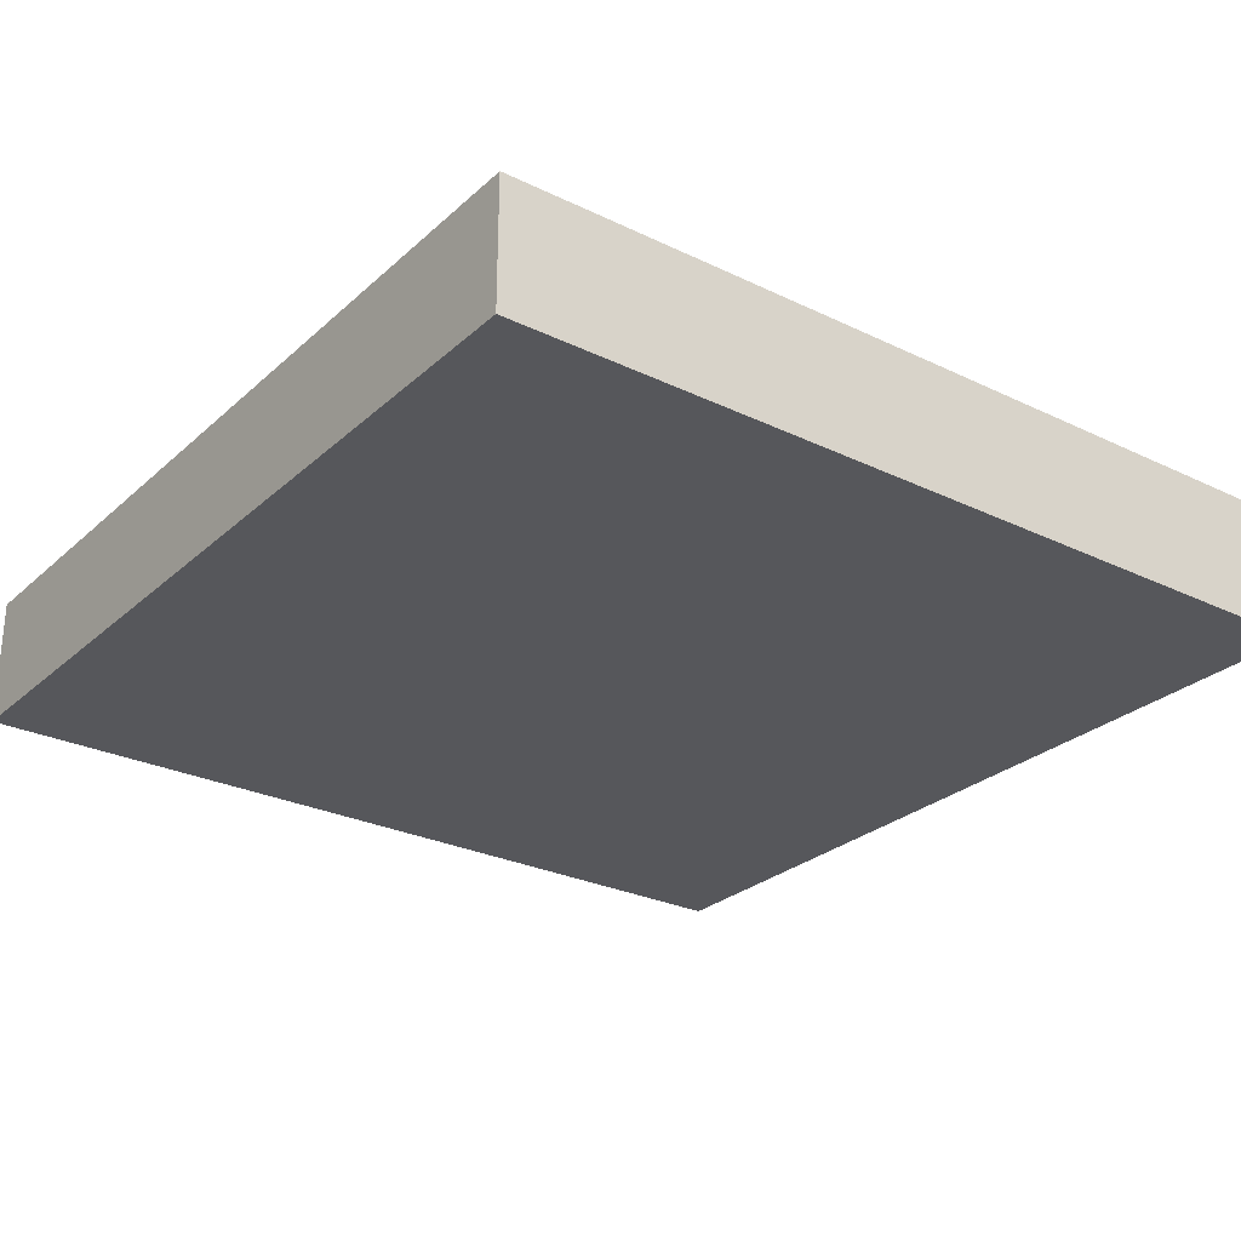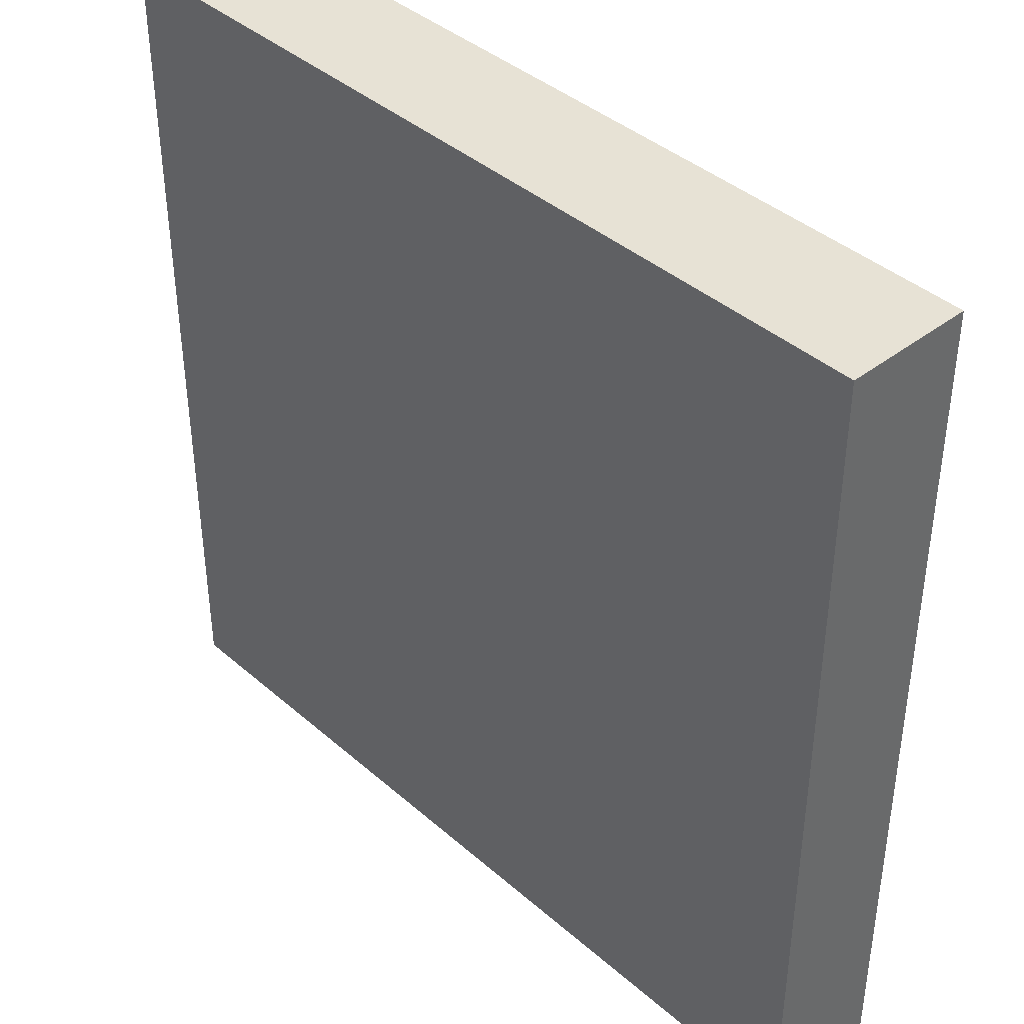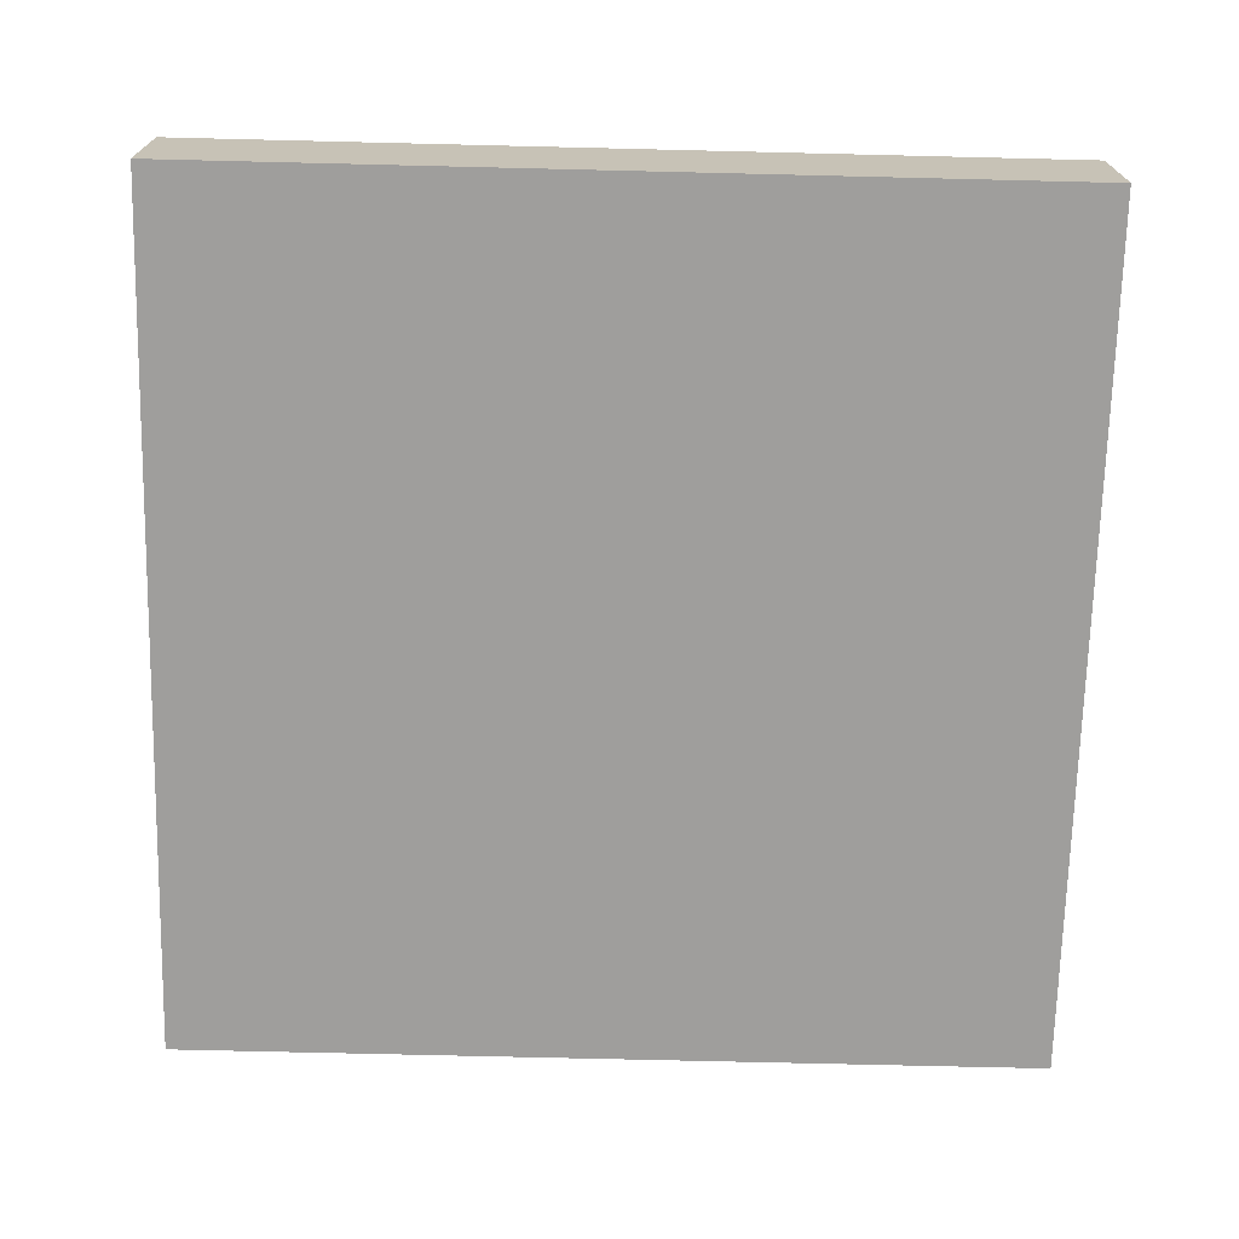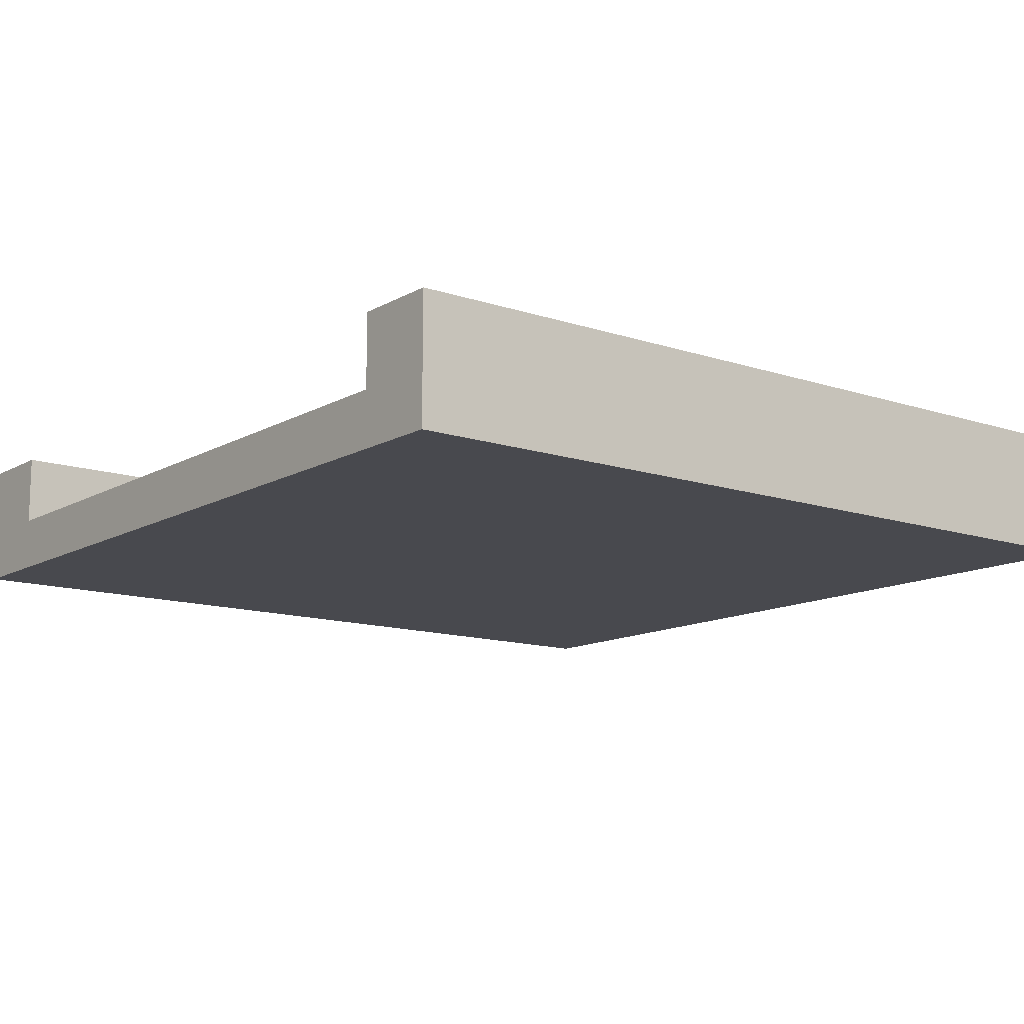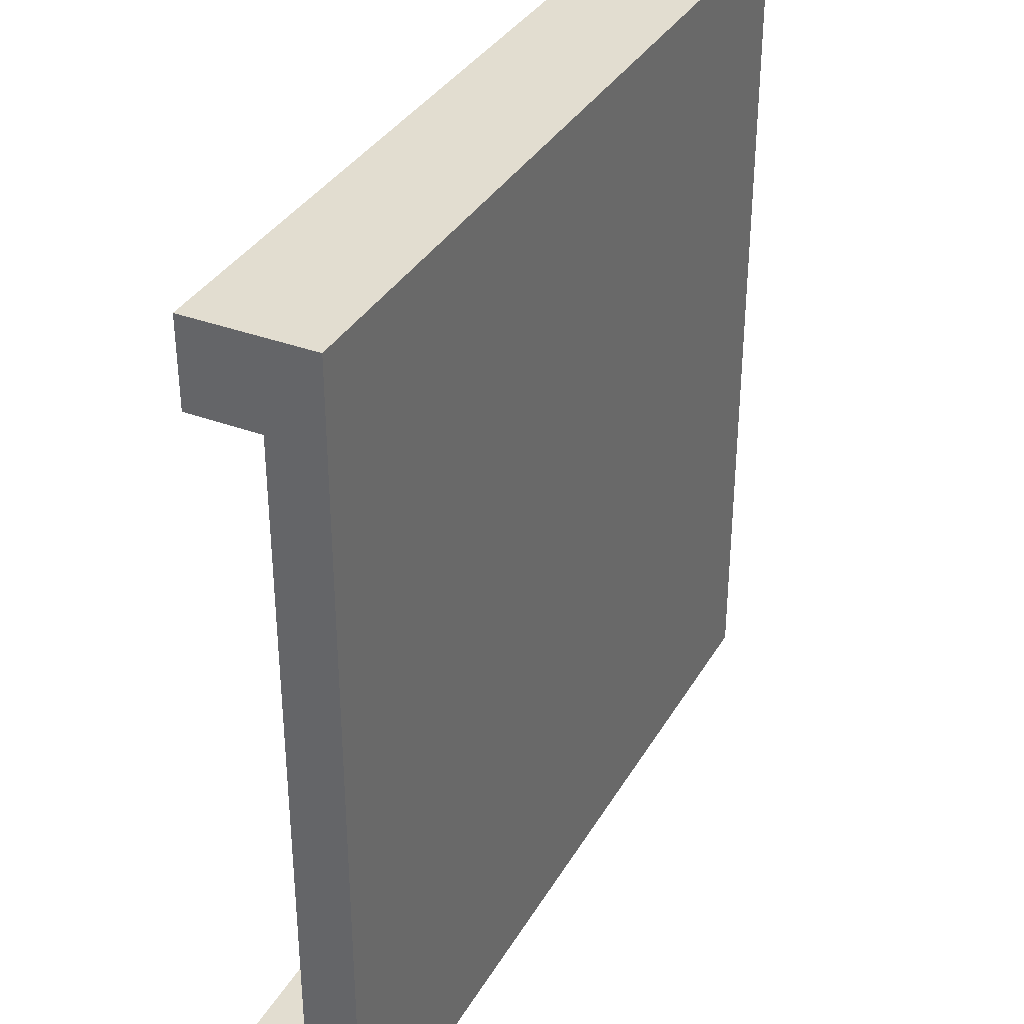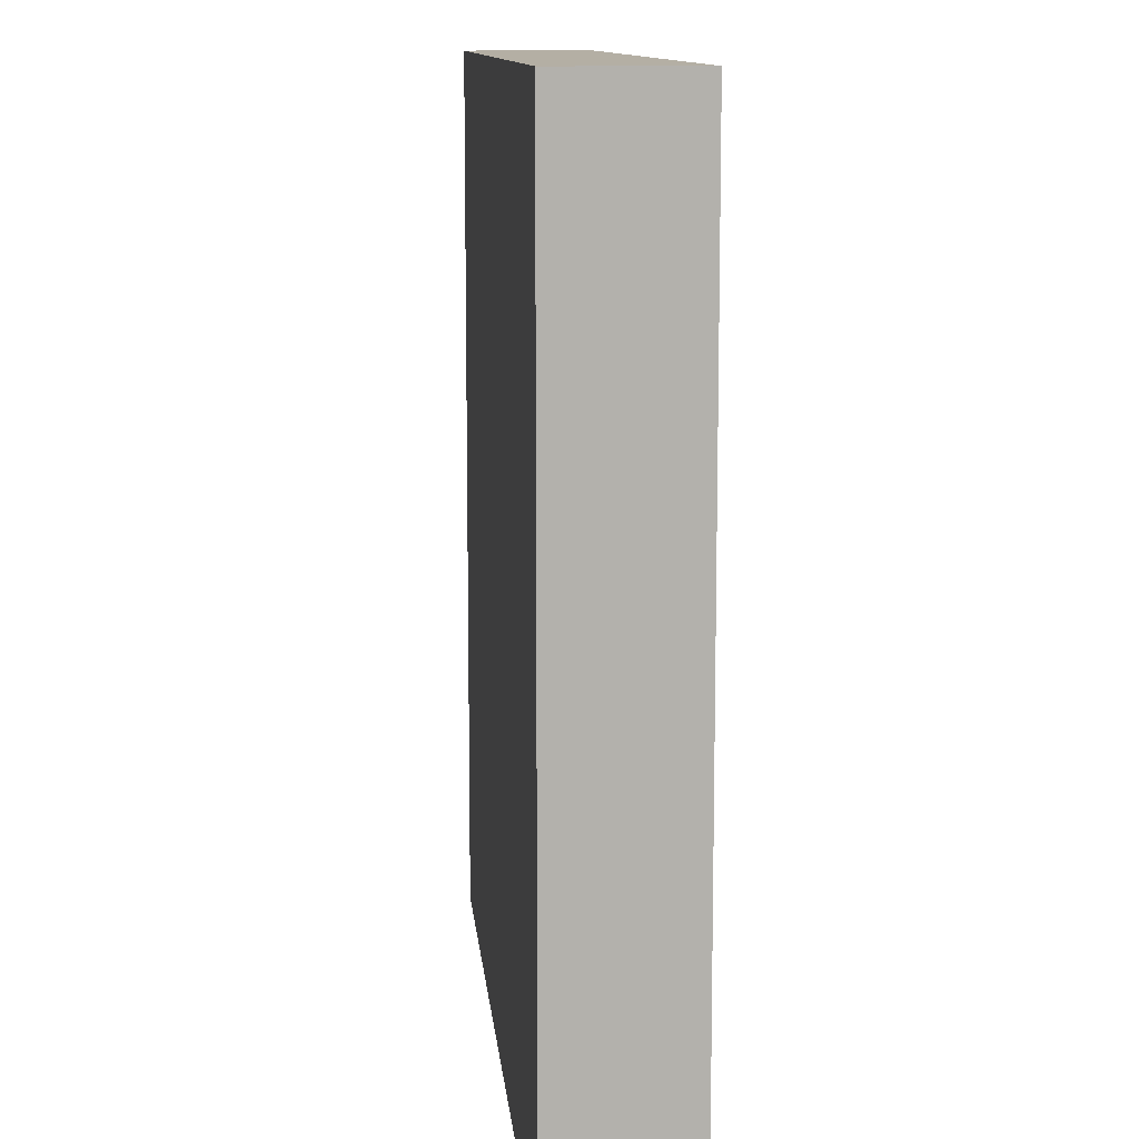
<metadata>
{"format":"obj","ext":"obj","renderer":"f3d","projection":"perspective","resolution":1024,"background":"white","views":[{"elev":-27.2,"azim":143.4,"up":"+Y"},{"elev":40.5,"azim":46.7,"up":"+Z"},{"elev":-70.9,"azim":88.6,"up":"+Y"},{"elev":-12.6,"azim":-37.8,"up":"+Y"},{"elev":35.2,"azim":-63.5,"up":"+Z"},{"elev":11.3,"azim":84.7,"up":"+Z"}]}
</metadata>
<code>
o holeSquare
v 0.5 0 -0.5
v -0.5 0 -0.4
v -0.5 0 -0.5
v 0.5 -0 0.5
v -0.5 -0 0.4
v -0.5 -0 0.5
v 0.5 0.1467 -0.5
v -0.5 0.1467 -0.5
v -0.5 0.1467 0.5
v 0.4 0.1467 0.4
v -0.5 0.1467 0.4
v 0.5 0.1467 0.5
v 0.4 0.1467 -0.4
v -0.5 0.1467 -0.4
v -0.5 0.06333 0.4
v 0.4 0.06333 0.4
v -0.5 0.06333 -0.4
v 0.4 0.06333 -0.4
v 0.04714 0.06333 0.04714
v 0.03333 0.03166 0.05773
v 0.03333 0.06333 0.05773
v 0.04714 0.03166 0.04714
v 0.05773 0.03166 0.03333
v 0.05773 0.06333 0.03333
v 0.06439 0.03166 0.01725
v 0.06439 0.06333 0.01725
v 0.06666 0.03166 -0
v 0.06666 0.06333 -0
v 0.06439 0.03166 -0.01725
v 0.06439 0.06333 -0.01725
v 0.05773 0.03166 -0.03333
v 0.05773 0.06333 -0.03333
v 0.04714 0.03166 -0.04714
v 0.04714 0.06333 -0.04714
v 0.03333 0.06333 -0.05773
v 0.03333 0.03166 -0.05773
v 0.01725 0.06333 -0.06439
v 0.01725 0.03166 -0.06439
v -0 0.06333 -0.06666
v -0 0.03166 -0.06666
v -0.01725 0.06333 -0.06439
v -0.01725 0.03166 -0.06439
v -0.03333 0.06333 -0.05773
v -0.03333 0.03166 -0.05773
v -0.04714 0.06333 -0.04714
v -0.04714 0.03166 -0.04714
v -0.05773 0.03166 -0.03333
v -0.05773 0.06333 -0.03333
v -0.06439 0.03166 -0.01725
v -0.06439 0.06333 -0.01725
v -0.06666 0.03166 0
v -0.06666 0.06333 0
v -0.06439 0.03166 0.01725
v -0.06439 0.06333 0.01725
v -0.05773 0.03166 0.03333
v -0.05773 0.06333 0.03333
v -0.04714 0.03166 0.04714
v -0.04714 0.06333 0.04714
v -0.03333 0.06333 0.05773
v -0.03333 0.03166 0.05773
v -0.01725 0.06333 0.06439
v -0.01725 0.03166 0.06439
v 0 0.06333 0.06666
v 0 0.03166 0.06666
v 0.01725 0.06333 0.06439
v 0.01725 0.03166 0.06439
f 1 2 3
f 2 1 4
f 2 4 5
f 5 4 6
f 7 3 8
f 3 7 1
f 9 10 11
f 12 10 9
f 12 13 10
f 7 13 12
f 7 14 13
f 14 7 8
f 4 9 6
f 9 4 12
f 9 5 6
f 5 9 15
f 15 9 11
f 10 15 11
f 15 10 16
f 7 4 1
f 4 7 12
f 17 3 2
f 3 17 8
f 8 17 14
f 18 14 17
f 14 18 13
f 10 18 16
f 18 10 13
f 19 20 21
f 20 19 22
f 19 23 22
f 23 19 24
f 24 25 23
f 25 24 26
f 26 27 25
f 27 26 28
f 28 29 27
f 29 28 30
f 30 31 29
f 31 30 32
f 32 33 31
f 33 32 34
f 33 35 36
f 35 33 34
f 36 37 38
f 37 36 35
f 38 39 40
f 39 38 37
f 40 41 42
f 41 40 39
f 42 43 44
f 43 42 41
f 44 45 46
f 45 44 43
f 45 47 46
f 47 45 48
f 48 49 47
f 49 48 50
f 50 51 49
f 51 50 52
f 52 53 51
f 53 52 54
f 54 55 53
f 55 54 56
f 56 57 55
f 57 56 58
f 59 57 58
f 57 59 60
f 61 60 59
f 60 61 62
f 63 62 61
f 62 63 64
f 65 64 63
f 64 65 66
f 21 66 65
f 66 21 20
f 17 45 18
f 45 17 15
f 18 45 43
f 18 43 41
f 18 41 39
f 45 15 48
f 48 15 50
f 50 15 52
f 52 15 54
f 54 15 56
f 56 15 58
f 58 15 59
f 59 15 61
f 61 15 63
f 37 18 39
f 16 63 15
f 16 65 63
f 16 21 65
f 16 19 21
f 16 24 19
f 16 26 24
f 16 28 26
f 16 30 28
f 16 32 30
f 16 34 32
f 18 34 16
f 34 18 35
f 35 18 37
f 15 2 5
f 2 15 17
f 42 38 40
f 38 42 44
f 38 44 36
f 36 44 46
f 36 46 33
f 33 46 47
f 33 47 31
f 31 47 49
f 31 49 29
f 29 49 51
f 29 51 27
f 27 51 53
f 27 53 25
f 25 53 55
f 25 55 23
f 23 55 57
f 23 57 22
f 22 57 60
f 22 60 20
f 20 60 62
f 20 62 66
f 66 62 64

</code>
